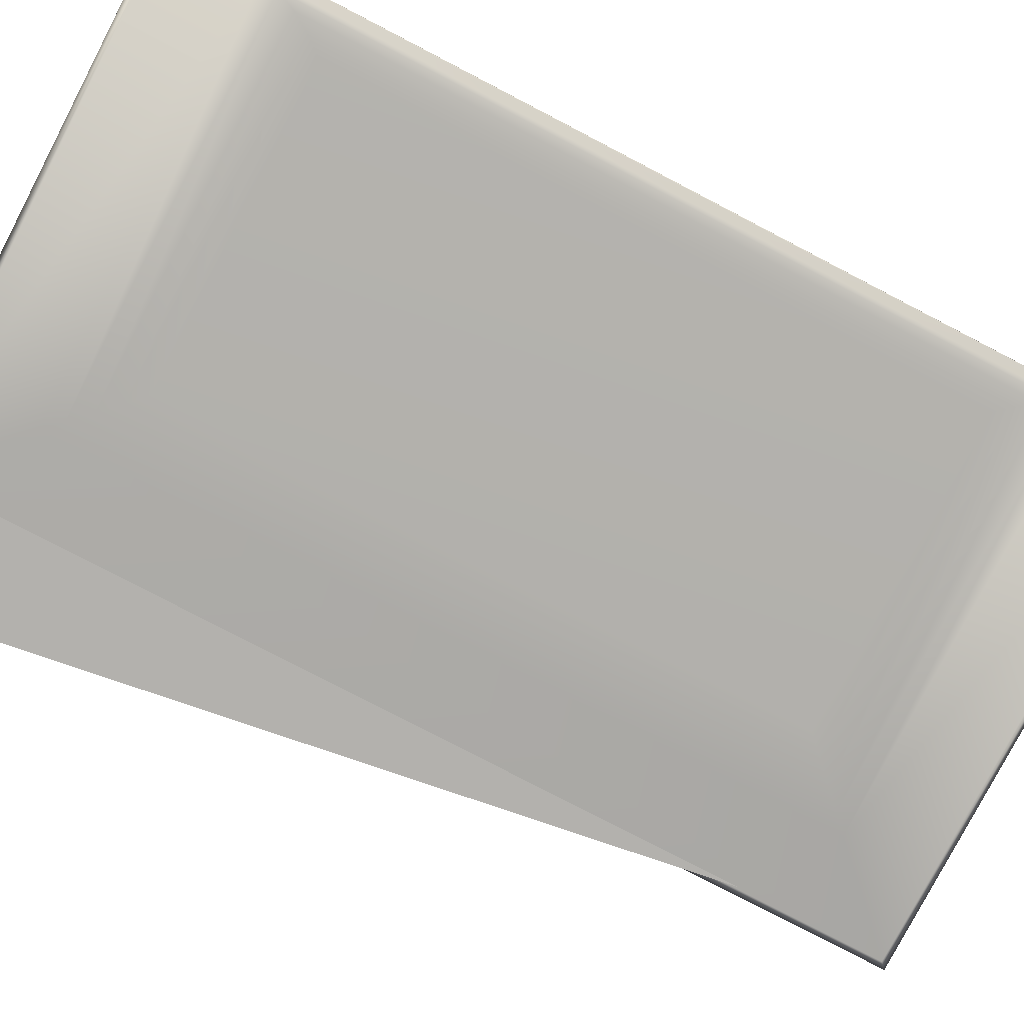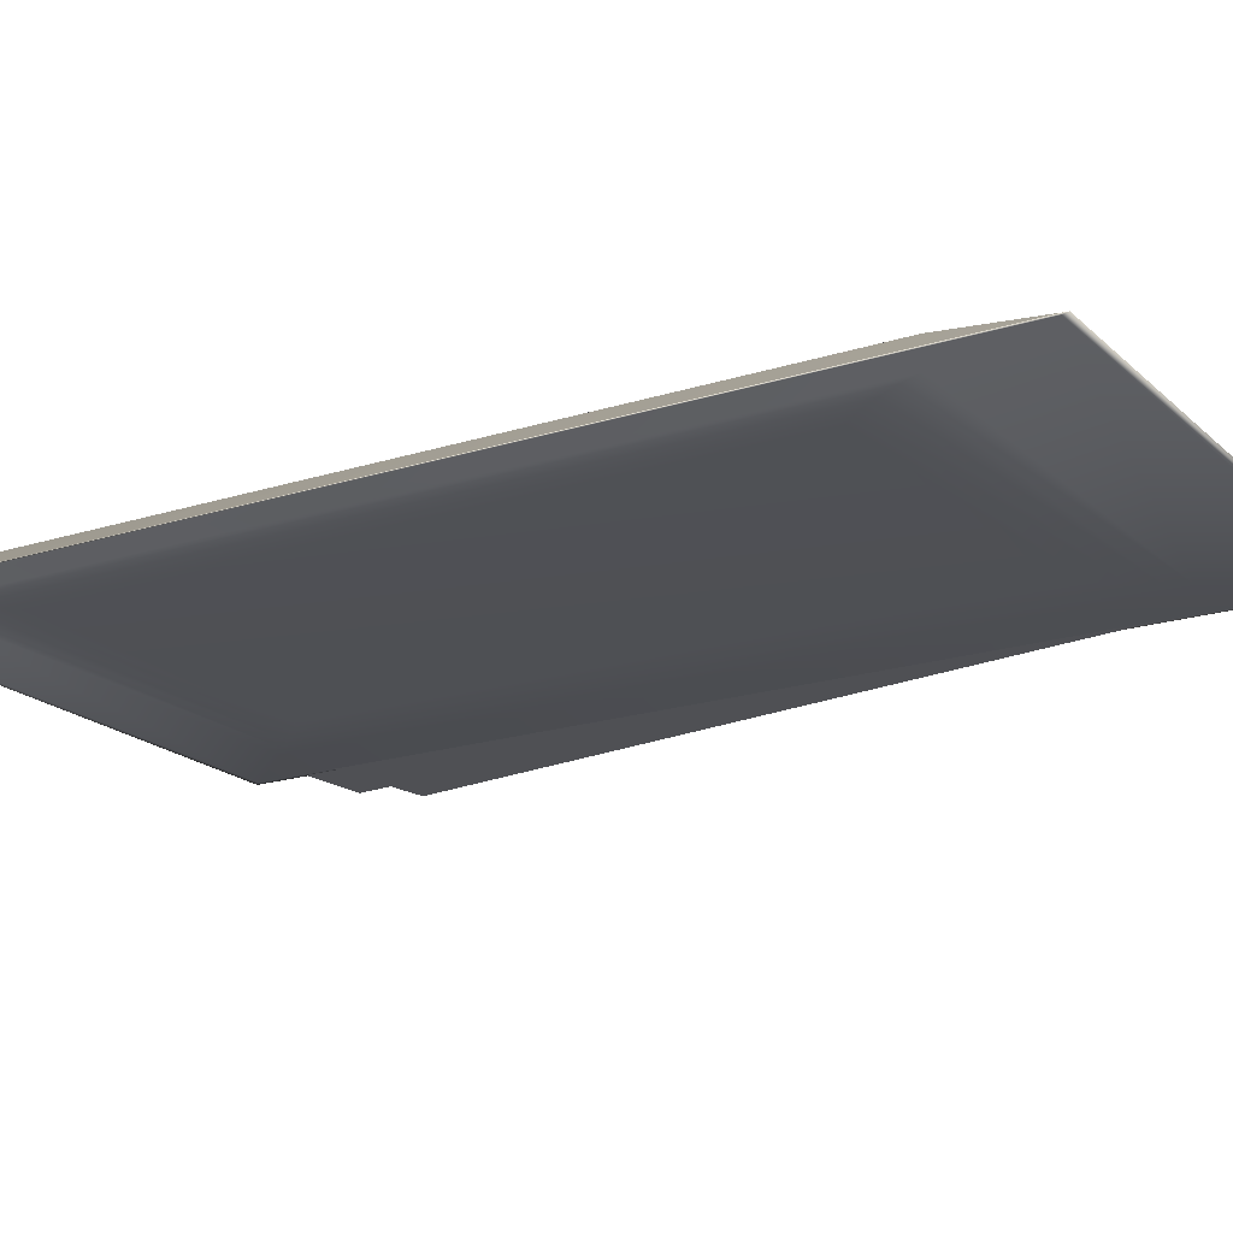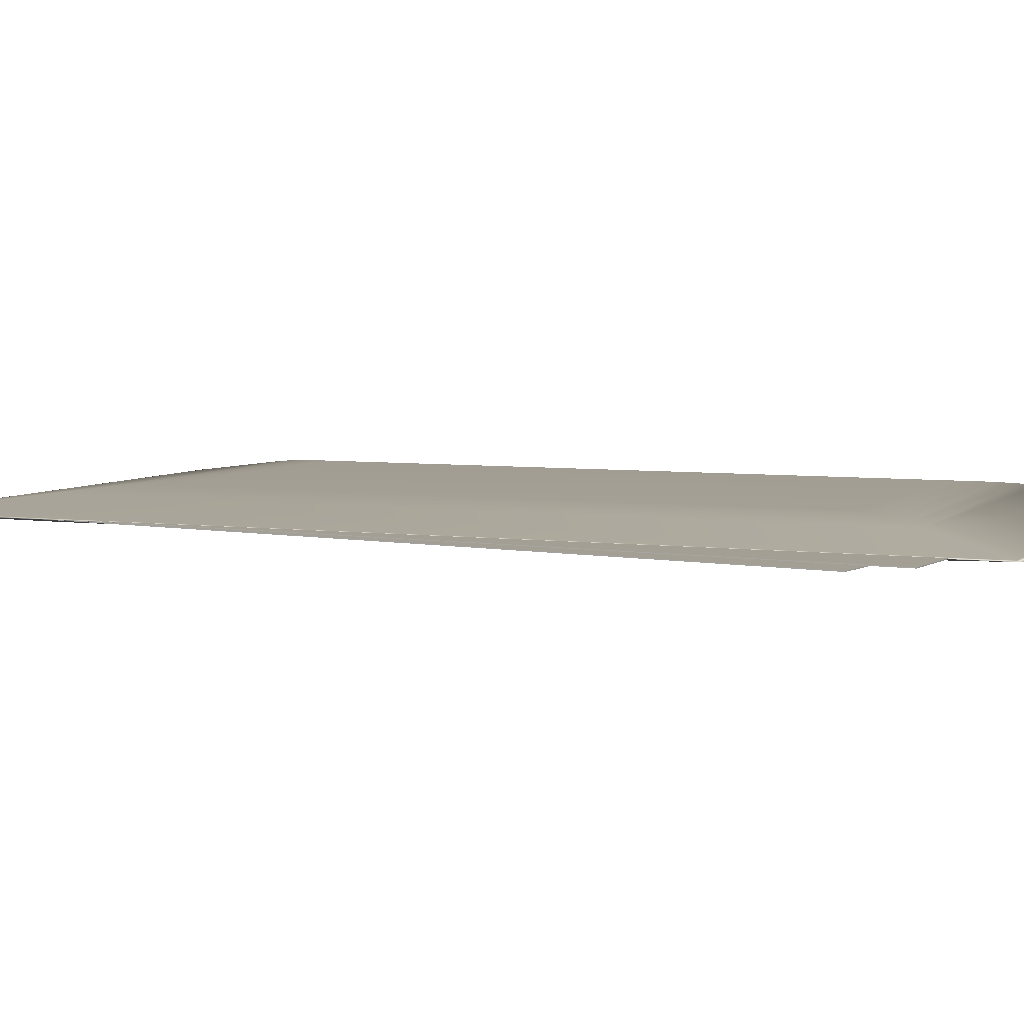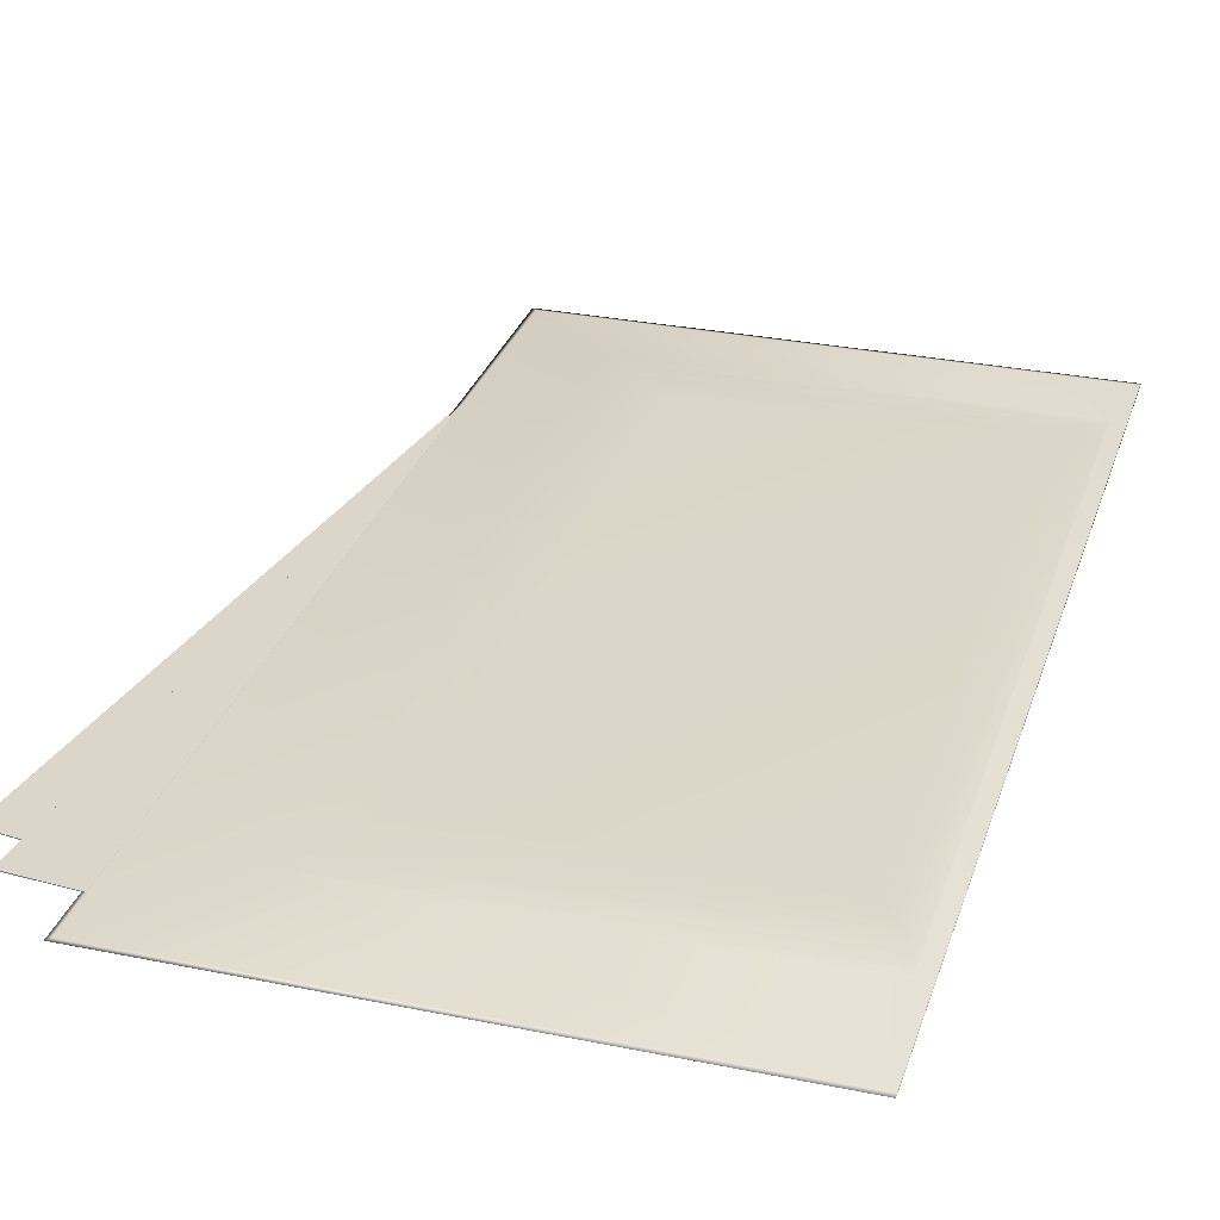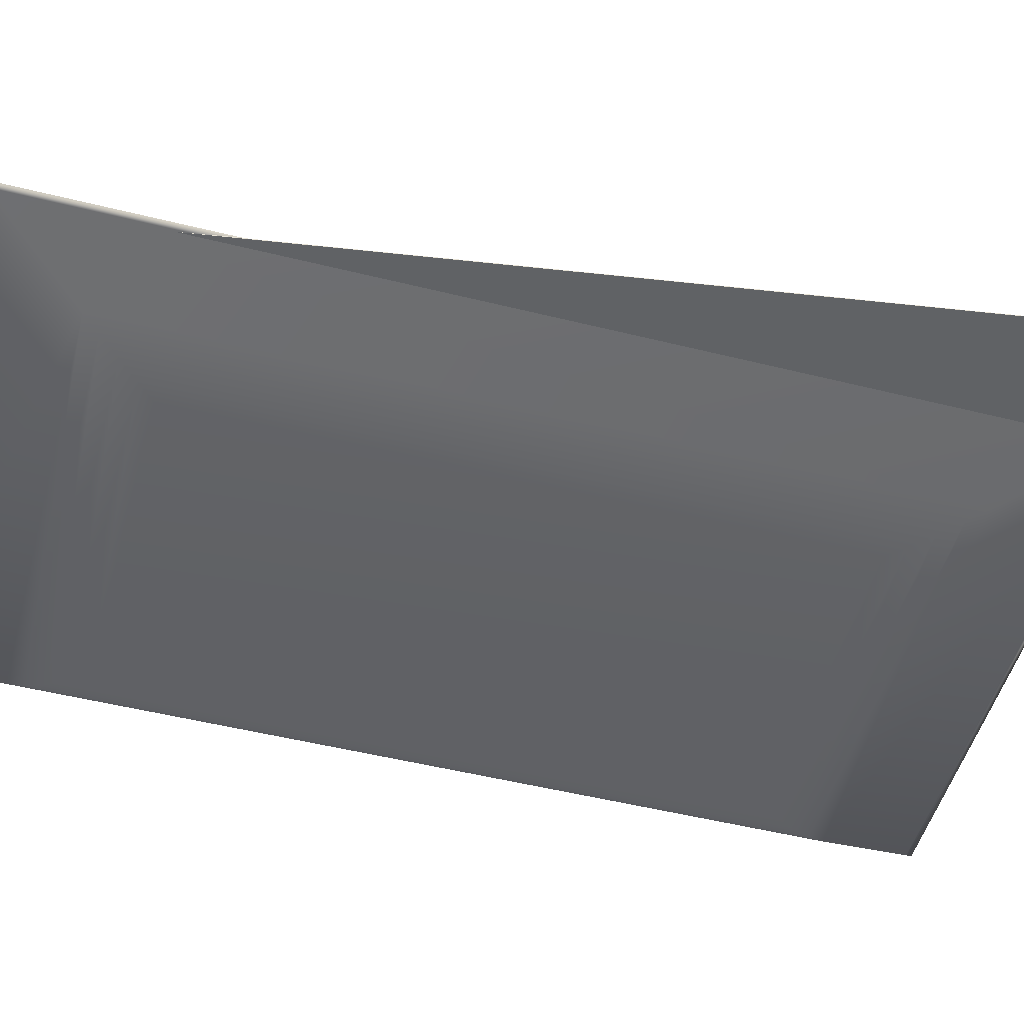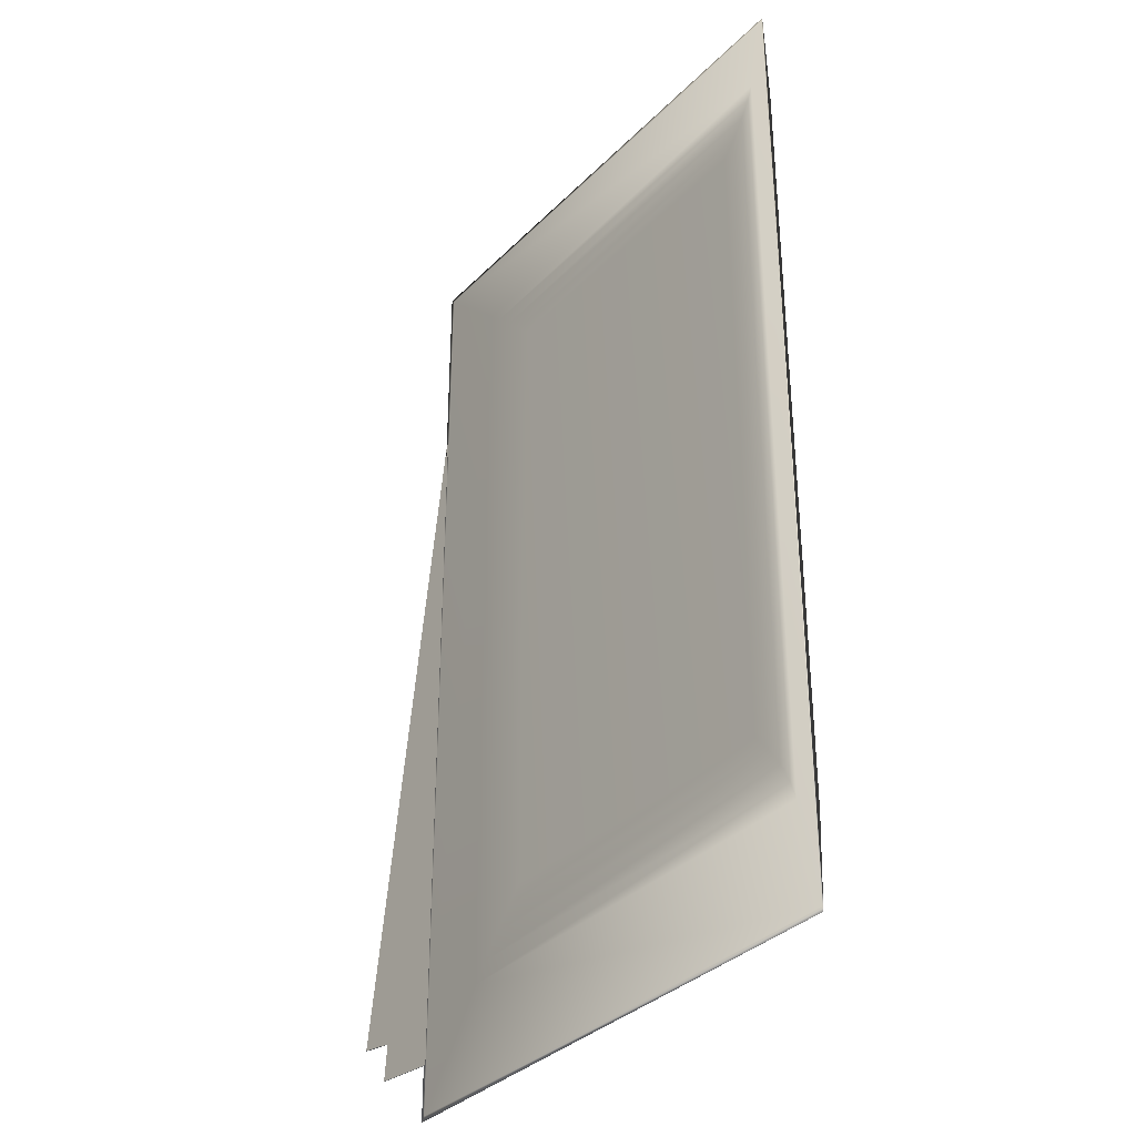
<metadata>
{"format":"obj","ext":"obj","renderer":"f3d","projection":"perspective","resolution":1024,"background":"white","views":[{"elev":-79.2,"azim":-117.5,"up":"+Y"},{"elev":-19.1,"azim":-58.8,"up":"+Y"},{"elev":5.3,"azim":113.0,"up":"+Y"},{"elev":29.9,"azim":-163.4,"up":"+Y"},{"elev":-50.5,"azim":74.7,"up":"+Y"},{"elev":-34.8,"azim":-127.5,"up":"+Z"}]}
</metadata>
<code>
o Cube
v 0.7469 0 -1.371
v -0.7469 0 1.371
v 0.7469 0 1.371
v -0.7469 0 -1.371
v 0.4785 0.03431 -1.102
v 0.2778 0.04734 -0.9012
v 0.4319 0.0393 -1.056
v 0.3775 0.04352 -1.001
v 0.3233 0.04635 -0.9468
v 0.2778 -0.04734 -0.9012
v 0.4785 -0.03431 -1.102
v 0.3233 -0.04635 -0.9468
v 0.3775 -0.04352 -1.001
v 0.4319 -0.0393 -1.056
v 0.4785 0.03431 1.102
v 0.2778 0.04734 0.9012
v 0.4319 0.0393 1.056
v 0.3775 0.04352 1.001
v 0.3233 0.04635 0.9468
v 0.2778 -0.04734 0.9012
v 0.4785 -0.03431 1.102
v 0.3233 -0.04635 0.9468
v 0.3775 -0.04352 1.001
v 0.4319 -0.0393 1.056
v -0.6138 0.04734 -0.9012
v -0.722 0.03427 -1.103
v -0.6523 0.04634 -0.9468
v -0.6864 0.04351 -1.001
v -0.7109 0.03927 -1.056
v -0.722 -0.03427 -1.103
v -0.6138 -0.04734 -0.9012
v -0.7109 -0.03927 -1.056
v -0.6864 -0.04351 -1.001
v -0.6523 -0.04634 -0.9468
v -0.6138 0.04734 0.9012
v -0.722 0.03427 1.103
v -0.6523 0.04634 0.9468
v -0.6864 0.04351 1.001
v -0.7109 0.03927 1.056
v -0.6138 -0.04734 0.9012
v -0.722 -0.03427 1.103
v -0.6523 -0.04634 0.9468
v -0.6864 -0.04351 1.001
v -0.7109 -0.03927 1.056
v 0.7336 0.0017 -1.358
v 0.7336 0.0017 1.358
v -0.7456 0.001698 -1.358
v -0.7456 0.001698 1.358
v -0.7453 -0.002176 -1.354
v 0.7298 -0.002178 -1.354
v 0.7298 -0.002178 1.354
v -0.7453 -0.002176 1.354
f 47 26 5 45
f 51 3 2 52
f 52 2 4 49
f 46 15 36 48
f 6 25 35 16
f 49 4 1 50
f 50 1 3 51
f 31 10 20 40
f 48 36 26 47
f 31 40 42 34
f 34 42 43 33
f 33 43 44 32
f 32 44 41 30
f 10 31 34 12
f 12 34 33 13
f 13 33 32 14
f 14 32 30 11
f 16 35 37 19
f 19 37 38 18
f 18 38 39 17
f 17 39 36 15
f 6 16 19 9
f 9 19 18 8
f 8 18 17 7
f 7 17 15 5
f 40 20 22 42
f 42 22 23 43
f 43 23 24 44
f 44 24 21 41
f 35 25 27 37
f 37 27 28 38
f 38 28 29 39
f 39 29 26 36
f 25 6 9 27
f 27 9 8 28
f 28 8 7 29
f 29 7 5 26
f 20 10 12 22
f 22 12 13 23
f 23 13 14 24
f 24 14 11 21
f 45 5 15 46
f 1 45 46 3
f 2 48 47 4
f 3 46 48 2
f 4 47 45 1
f 11 50 51 21
f 30 49 50 11
f 41 52 49 30
f 21 51 52 41
o Cube.001
v -0.5736 -0.0011 1.049
v -0.5736 0.0011 1.049
v -0.3492 -0.0011 -1.322
v -0.3492 0.0011 -1.322
v 0.7046 -0.0011 1.17
v 0.7046 0.0011 1.17
v 0.929 -0.0011 -1.201
v 0.929 0.0011 -1.201
f 53 54 56 55
f 55 56 60 59
f 59 60 58 57
f 57 58 54 53
f 55 59 57 53
f 60 56 54 58
o Cube.002
v -0.5951 -0.002893 1.083
v -0.5951 -0.000693 1.083
v -0.2441 -0.002893 -1.273
v -0.2441 -0.000693 -1.273
v 0.6748 -0.002893 1.273
v 0.6748 -0.000693 1.273
v 1.026 -0.002893 -1.083
v 1.026 -0.000693 -1.083
f 61 62 64 63
f 63 64 68 67
f 67 68 66 65
f 65 66 62 61
f 63 67 65 61
f 68 64 62 66

</code>
